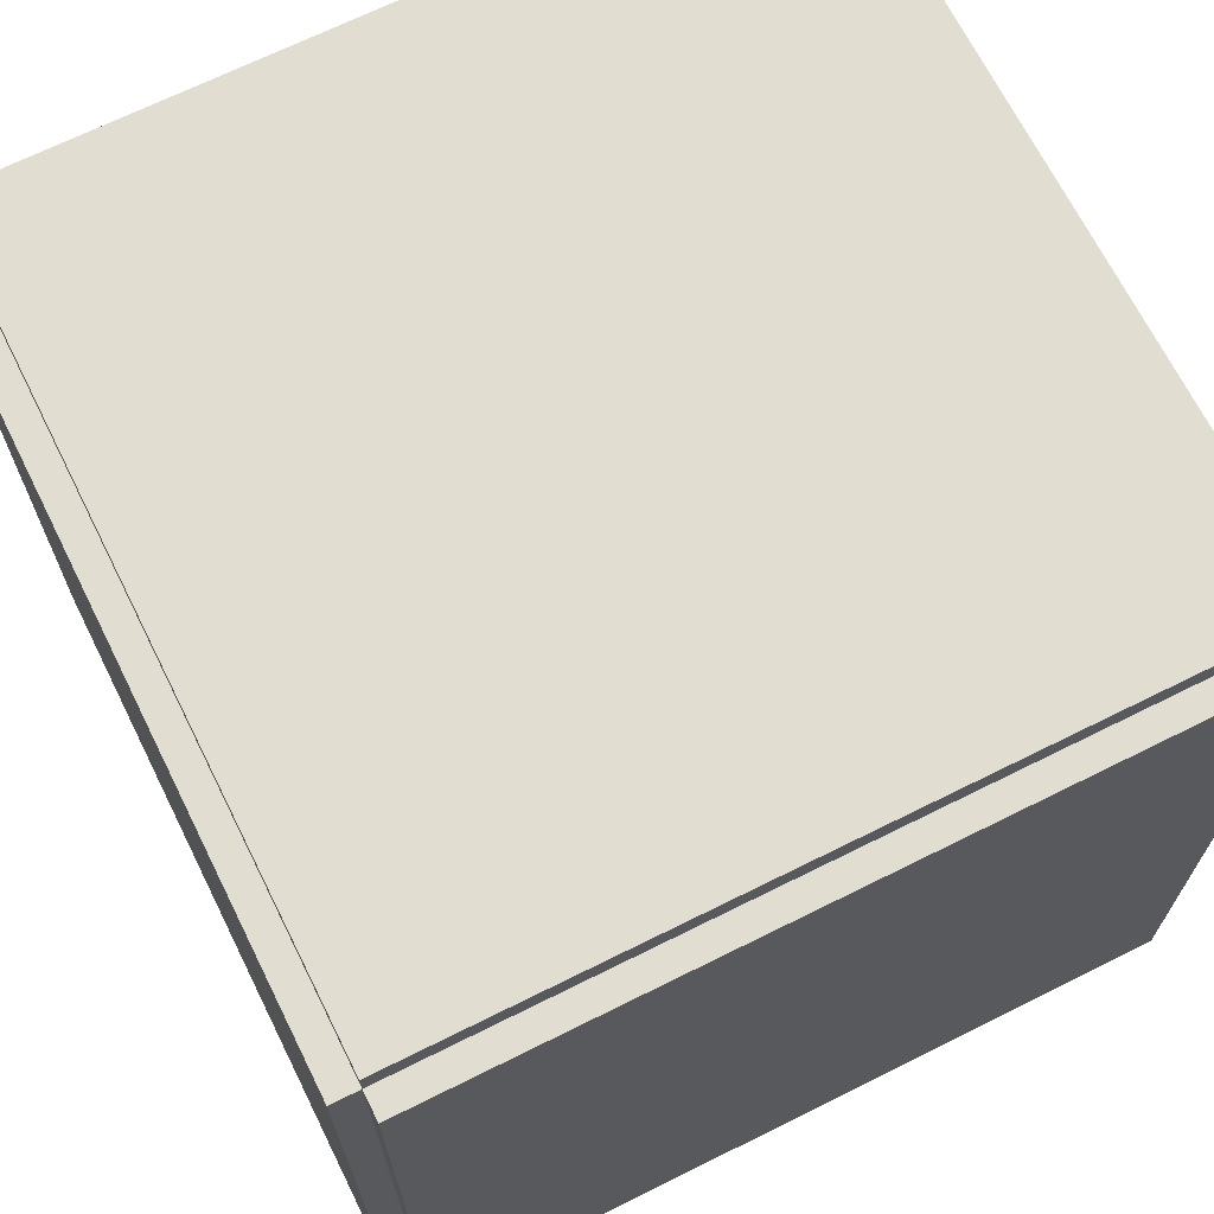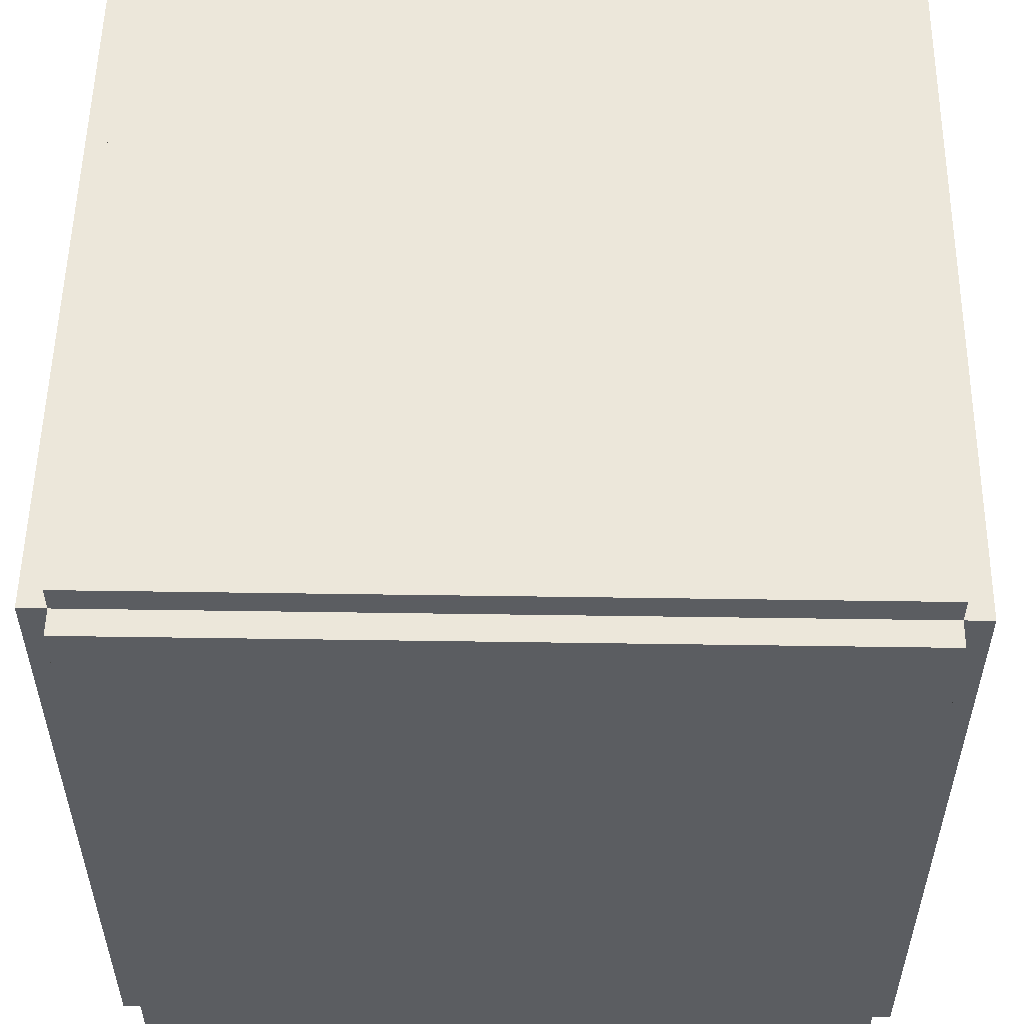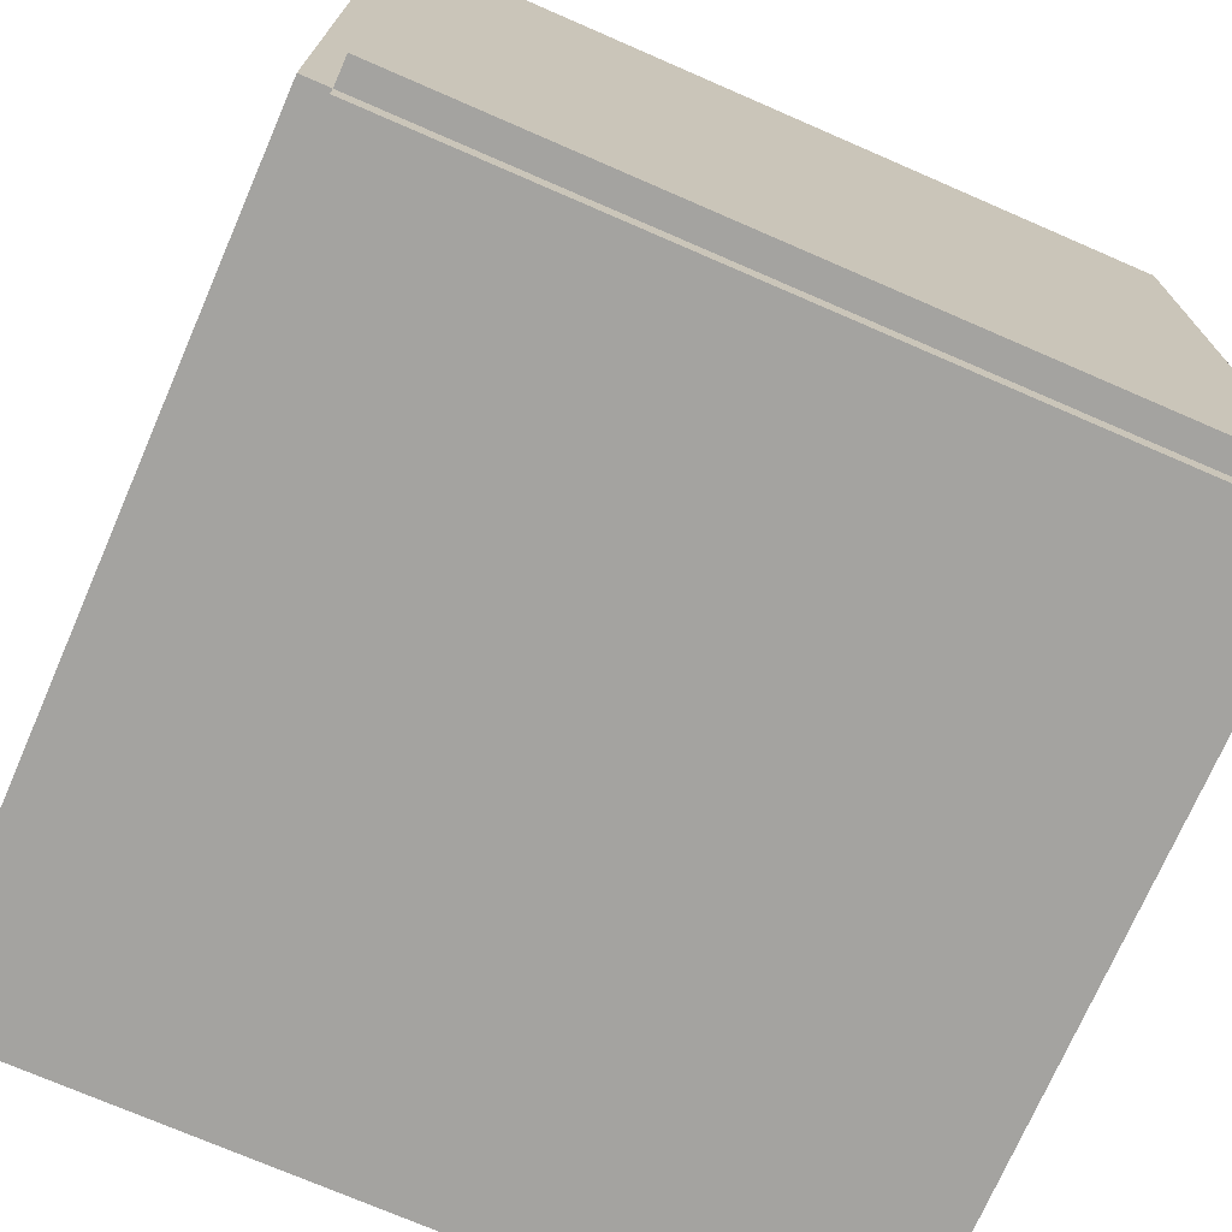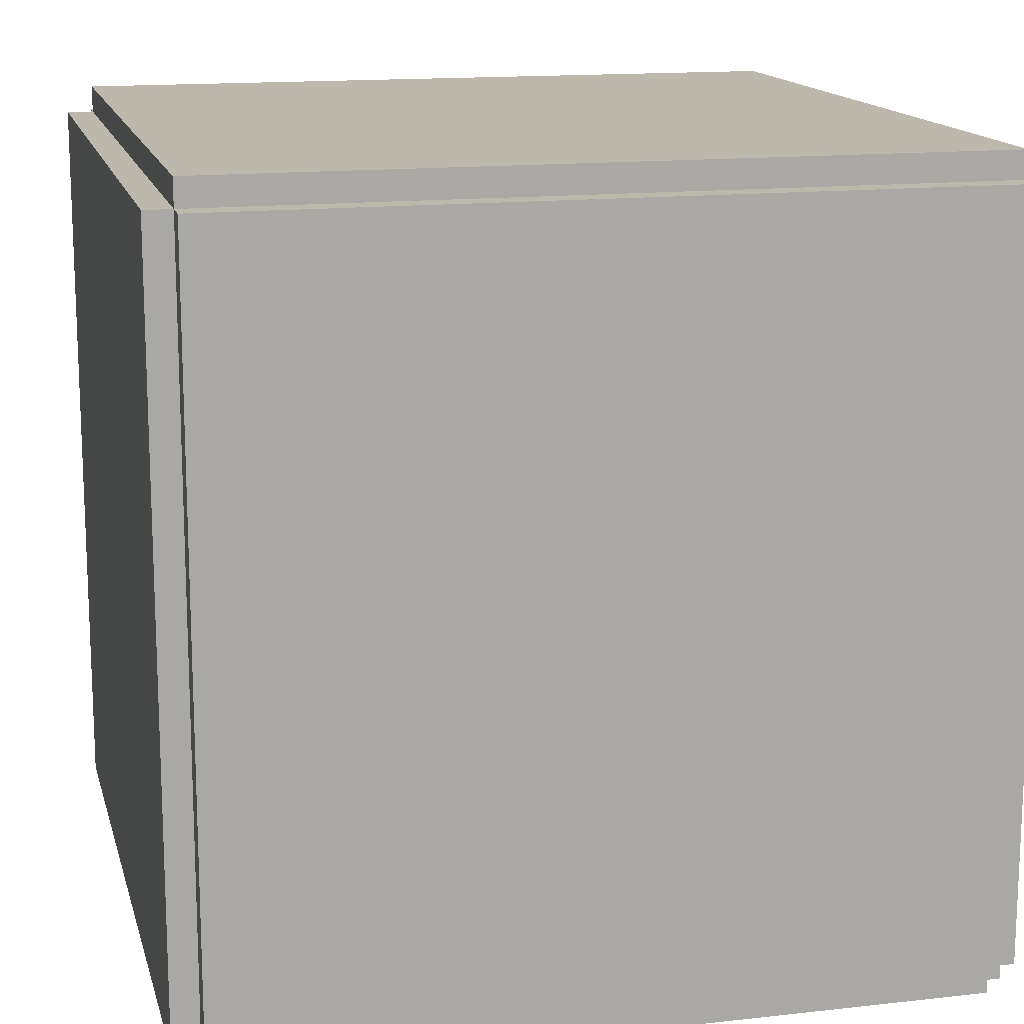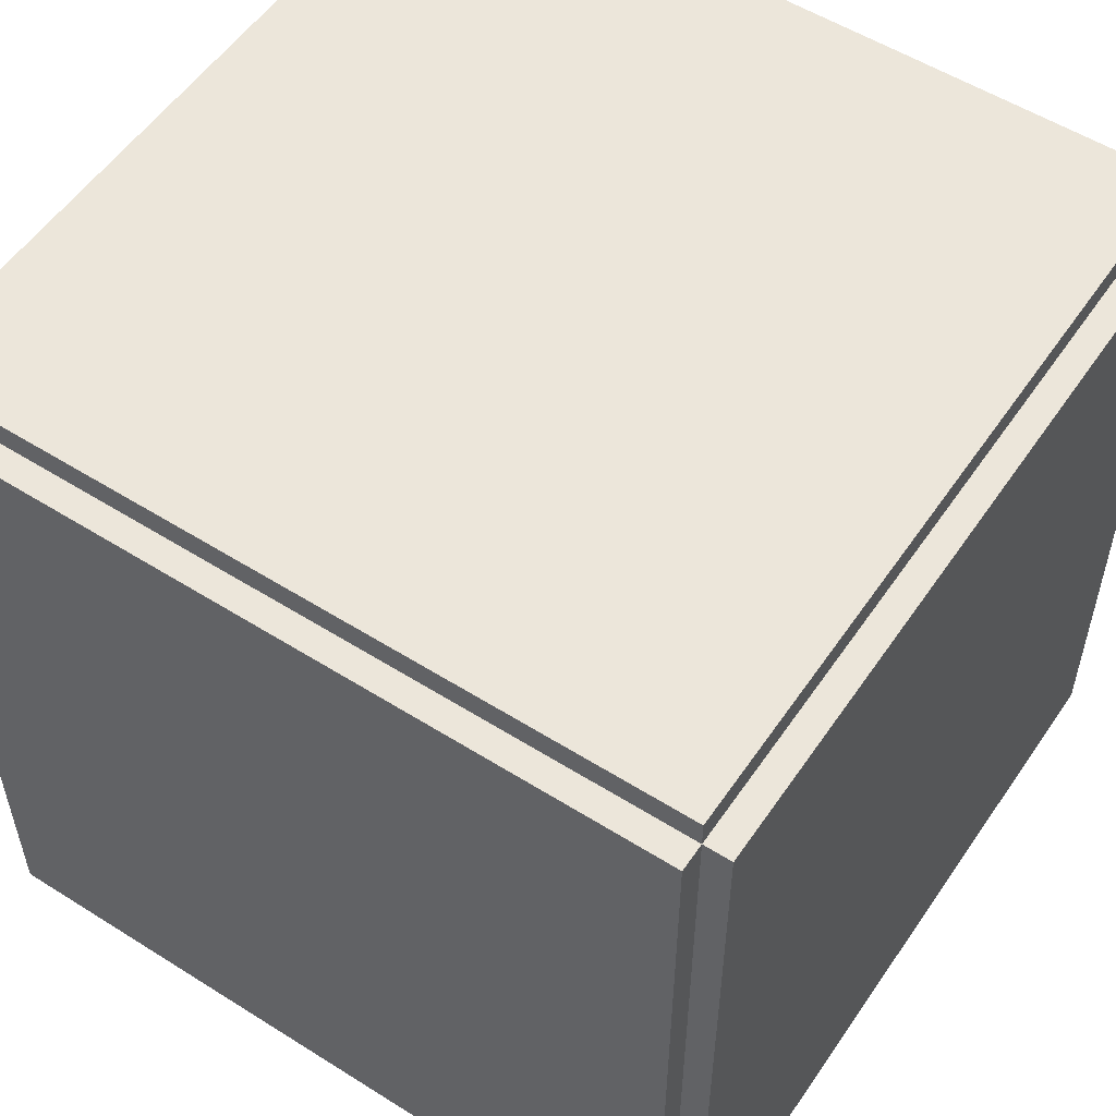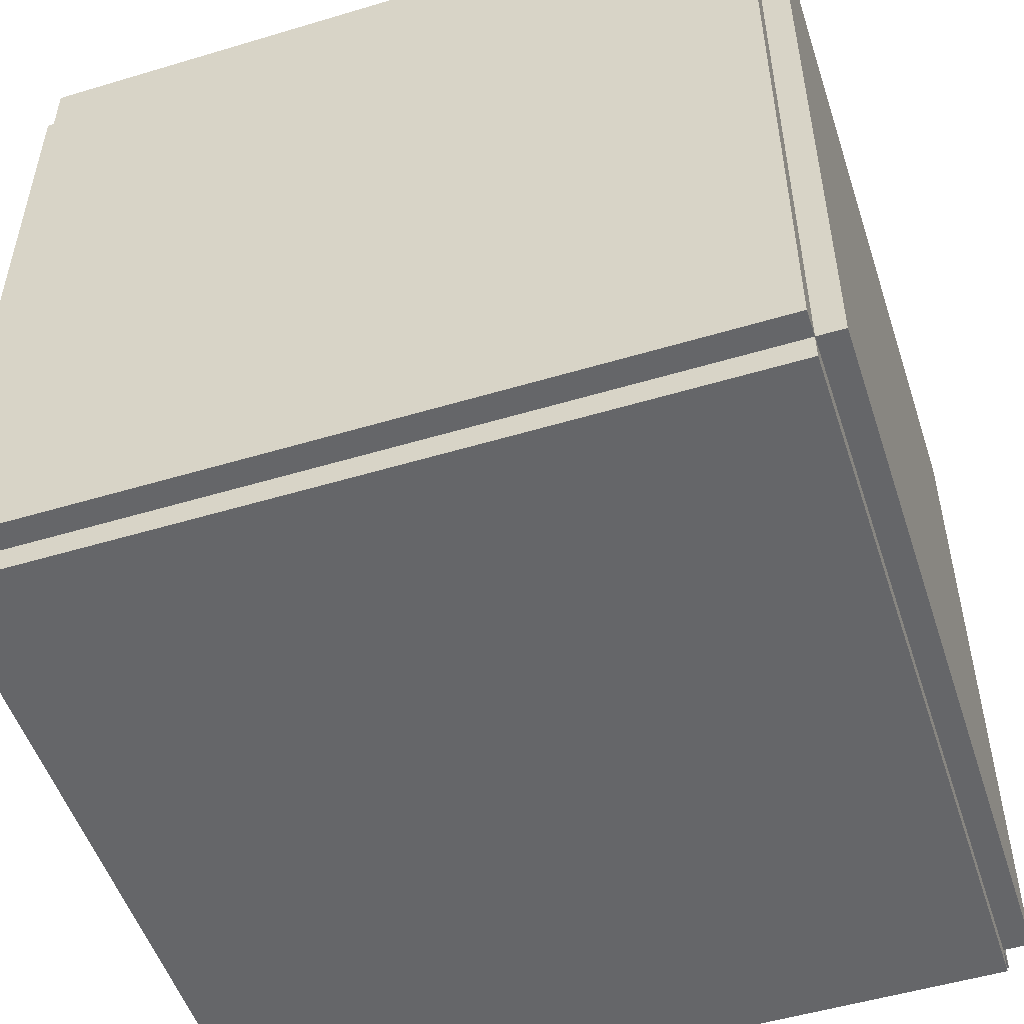
<metadata>
{"format":"obj","ext":"obj","renderer":"f3d","projection":"perspective","resolution":1024,"background":"white","views":[{"elev":68.6,"azim":-26.5,"up":"+Y"},{"elev":54.1,"azim":-89.1,"up":"+Z"},{"elev":-73.0,"azim":66.5,"up":"+Z"},{"elev":14.8,"azim":76.3,"up":"+Z"},{"elev":54.6,"azim":-146.3,"up":"+Y"},{"elev":-51.8,"azim":-72.0,"up":"+Y"}]}
</metadata>
<code>
v -13 6 22
v -13 6 -6
v -13 34 22
v -13 34 -6
v -12 5 22
v -12 5 -6
v -12 6 23
v -12 6 22
v -12 6 -6
v -12 6 -7
v -12 34 23
v -12 34 22
v -12 34 -6
v -12 34 -7
v -12 35 22
v -12 35 -6
v 16 5 22
v 16 5 -6
v 16 6 23
v 16 6 22
v 16 6 -6
v 16 6 -7
v 16 34 23
v 16 34 22
v 16 34 -6
v 16 34 -7
v 16 35 22
v 16 35 -6
v 17 6 22
v 17 6 -6
v 17 34 22
v 17 34 -6
v -12 6 23
v -12 34 23
v 16 6 23
v 16 34 23
v -13 6 22
v -13 34 22
v -12 5 22
v -12 6 22
v -12 34 22
v -12 35 22
v 16 5 22
v 16 6 22
v 16 34 22
v 16 35 22
v 17 6 22
v 17 34 22
v -13 6 -6
v -13 34 -6
v -12 5 -6
v -12 6 -6
v -12 34 -6
v -12 35 -6
v 16 5 -6
v 16 6 -6
v 16 34 -6
v 16 35 -6
v 17 6 -6
v 17 34 -6
v -12 6 -7
v -12 34 -7
v 16 6 -7
v 16 34 -7
v -12 5 22
v 16 5 22
v -12 5 -6
v 16 5 -6
v -12 6 23
v 16 6 23
v -13 6 22
v -12 6 22
v 16 6 22
v 17 6 22
v -13 6 -6
v -12 6 -6
v 16 6 -6
v 17 6 -6
v -12 6 -7
v 16 6 -7
v -12 34 23
v 16 34 23
v -13 34 22
v -12 34 22
v 16 34 22
v 17 34 22
v -13 34 -6
v -12 34 -6
v 16 34 -6
v 17 34 -6
v -12 34 -7
v 16 34 -7
v -12 35 22
v 16 35 22
v -12 35 -6
v 16 35 -6
f 3 2 1
f 4 2 3
f 8 6 5
f 9 6 8
f 11 8 7
f 12 8 11
f 13 10 9
f 14 10 13
f 15 13 12
f 16 13 15
f 17 18 20
f 20 18 21
f 19 20 23
f 23 20 24
f 21 22 25
f 25 22 26
f 24 25 27
f 27 25 28
f 29 30 31
f 31 30 32
f 35 34 33
f 36 34 35
f 40 38 37
f 41 38 40
f 43 40 39
f 44 40 43
f 45 42 41
f 46 42 45
f 47 45 44
f 48 45 47
f 49 50 52
f 52 50 53
f 51 52 55
f 55 52 56
f 53 54 57
f 57 54 58
f 56 57 59
f 59 57 60
f 61 62 63
f 63 62 64
f 67 66 65
f 68 66 67
f 72 70 69
f 73 70 72
f 75 72 71
f 76 72 75
f 77 74 73
f 78 74 77
f 79 77 76
f 80 77 79
f 81 82 84
f 84 82 85
f 83 84 87
f 87 84 88
f 85 86 89
f 89 86 90
f 88 89 91
f 91 89 92
f 93 94 95
f 95 94 96

</code>
